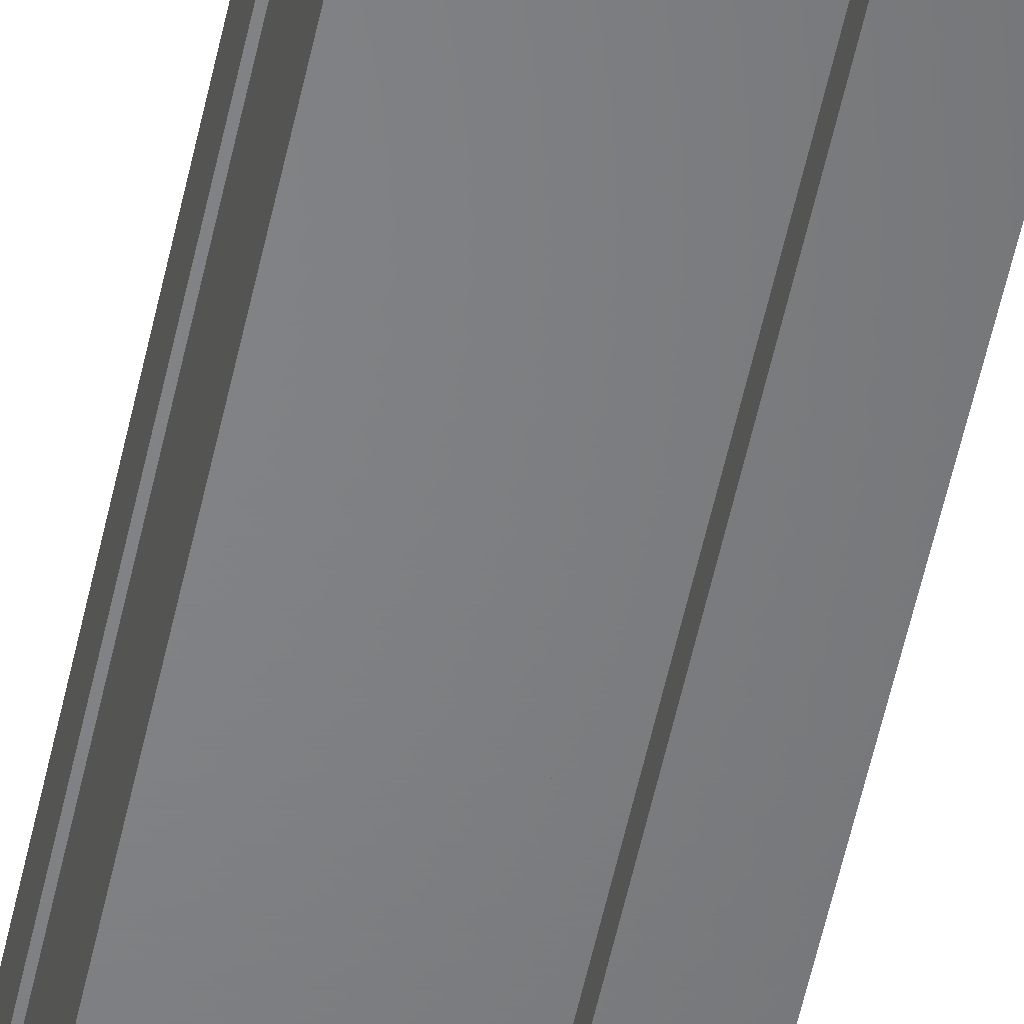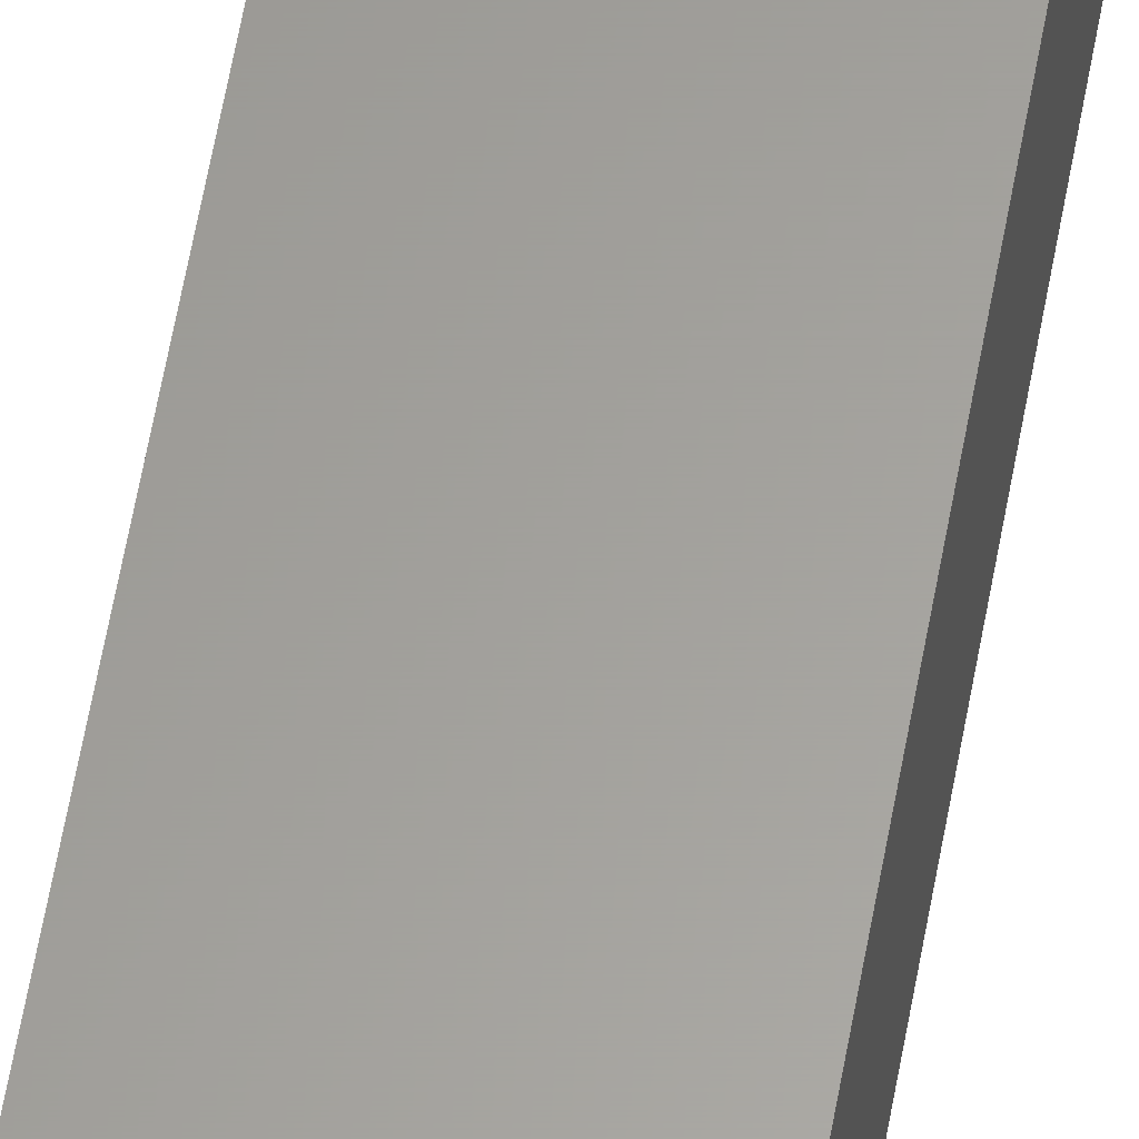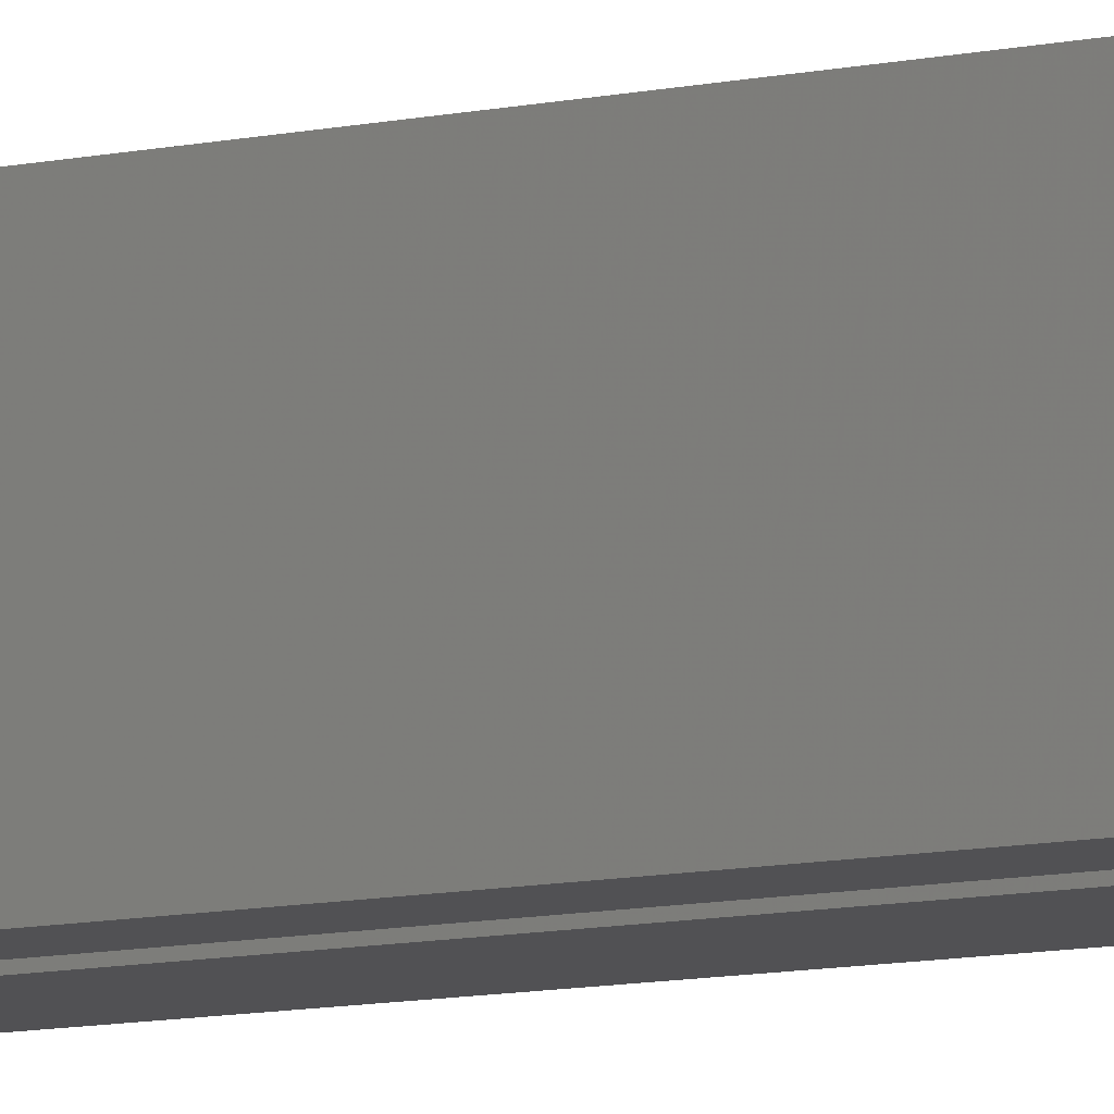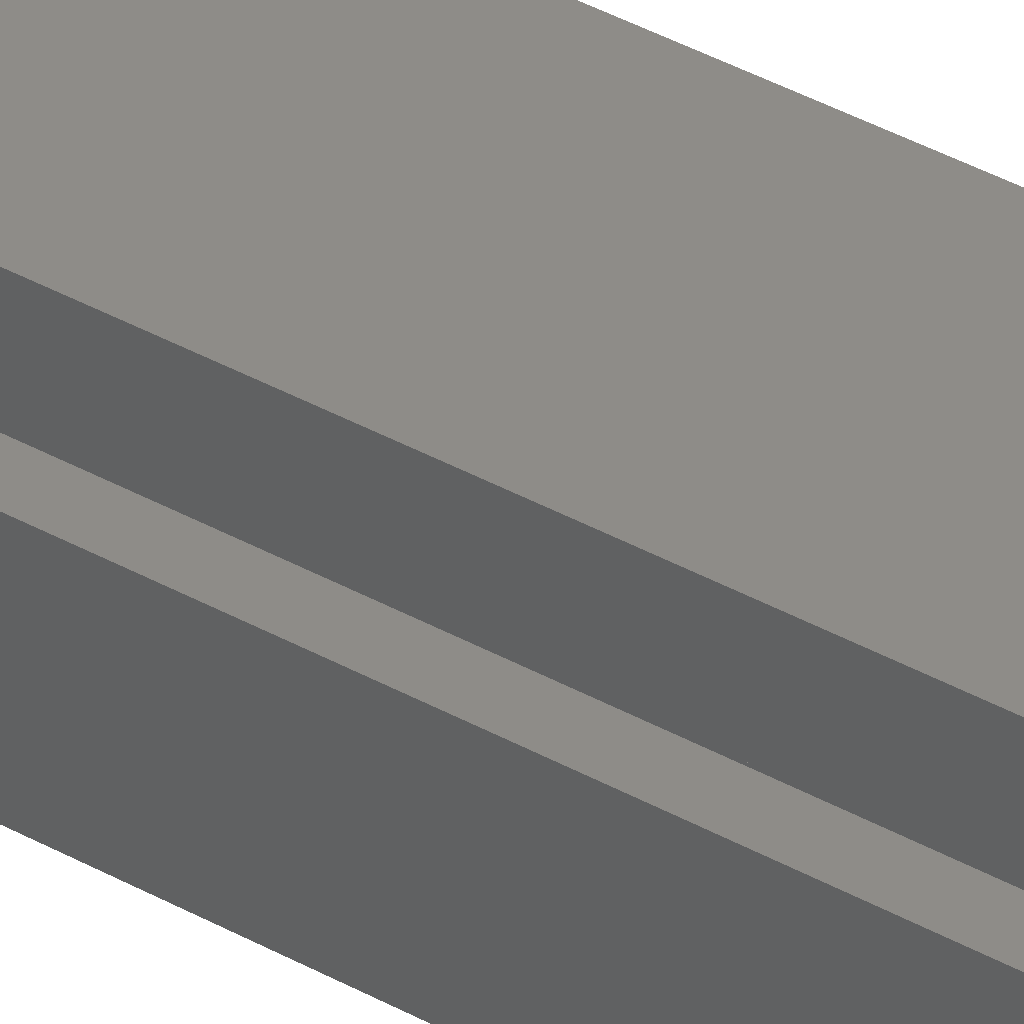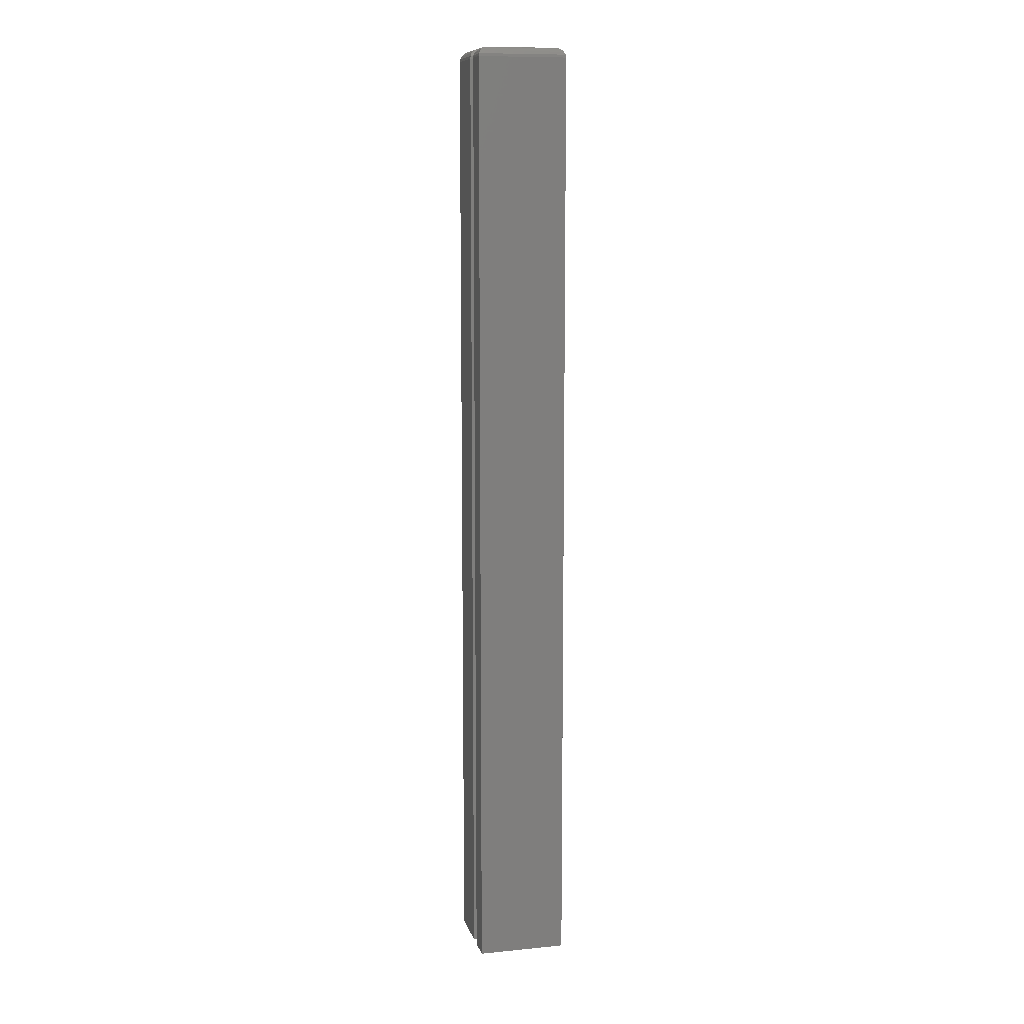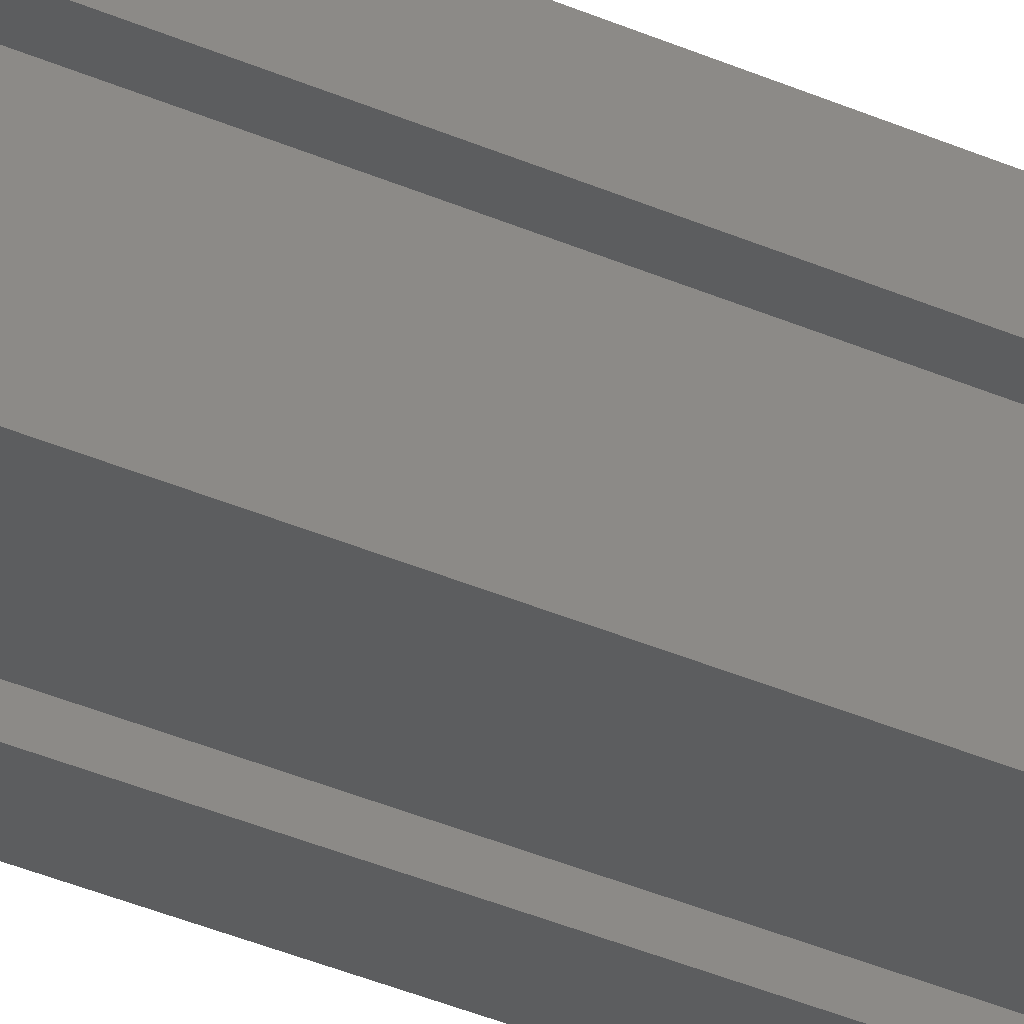
<metadata>
{"format":"stl","ext":"stl","renderer":"f3d","projection":"perspective","resolution":1024,"background":"white","views":[{"elev":-51.7,"azim":168.5,"up":"+Y"},{"elev":61.4,"azim":-169.8,"up":"+Y"},{"elev":-7.8,"azim":-54.4,"up":"+Y"},{"elev":36.9,"azim":126.3,"up":"+Y"},{"elev":10.5,"azim":166.2,"up":"+Z"},{"elev":-31.1,"azim":56.6,"up":"+Y"}]}
</metadata>
<code>
# stl→obj: 122 verts, 240 faces
v 0.01217 0.007812 0.75
v 0.00659 0.006593 0.7499
v 0.01339 0.00659 0.7499
v 0.007812 0.007812 0.75
v 0.0003217 0.0003217 0.7444
v 0.01856 0.001419 0.7467
v 0.001419 0.001419 0.7467
v 0.01776 0.002226 0.7476
v 0.002226 0.002226 0.7476
v 0.01681 0.003175 0.7485
v 0.003175 0.003175 0.7485
v 0.01575 0.004238 0.7491
v 0.004238 0.004238 0.7491
v 0.0146 0.005386 0.7496
v 0.005386 0.005386 0.7496
v 0 0 0.7422
v 0.01998 0 0.7422
v 0.01966 0.0003217 0.7444
v 0.03816 0.007812 0.75
v 0.0625 0.03215 0.75
v 0.03816 0.01817 0.75
v 0.0625 0.007812 0.75
v 0.05214 0.05814 0.75
v 0.0625 0.0625 0.75
v 0.007812 0.0625 0.75
v 0.0625 0.05814 0.75
v 0.01217 0.01817 0.75
v 0.05214 0.03215 0.75
v 0 0.07031 0
v 0 0 0
v 0 0.07031 0.7422
v 0.06372 0.06372 0.7499
v 0.00659 0.06372 0.7499
v 0.06999 0.06999 0.7444
v 0.001419 0.06889 0.7467
v 0.06889 0.06889 0.7467
v 0.002226 0.06809 0.7476
v 0.06809 0.06809 0.7476
v 0.003175 0.06714 0.7485
v 0.06714 0.06714 0.7485
v 0.004238 0.06607 0.7491
v 0.06607 0.06607 0.7491
v 0.005386 0.06493 0.7496
v 0.06493 0.06493 0.7496
v 0.07031 0.07031 0.7422
v 0.0003217 0.06999 0.7444
v 0.01998 0 0
v 0.07031 0.07031 0
v 0.01355 0.01679 0.7499
v 0.01471 0.01564 0.7496
v 0.01583 0.01451 0.7491
v 0.01685 0.0135 0.7484
v 0.01775 0.01259 0.7477
v 0.01852 0.01182 0.7467
v 0.01998 0.01036 0.7422
v 0.0196 0.01074 0.7446
v 0.01998 0.01036 0
v 0.03678 0.01679 0.7499
v 0.03181 0.01182 0.7467
v 0.0345 0.01451 0.7491
v 0.03562 0.01563 0.7496
v 0.03035 0.01036 0.7422
v 0.03073 0.01074 0.7446
v 0.03258 0.01259 0.7477
v 0.03348 0.0135 0.7484
v 0.03035 0.01036 0
v 0.03712 0.006776 0.7499
v 0.03143 0.001089 0.7462
v 0.03216 0.001819 0.7472
v 0.03305 0.002704 0.7481
v 0.03405 0.003707 0.7488
v 0.03506 0.004707 0.7494
v 0.03609 0.005748 0.7497
v 0.03035 0 0.7422
v 0.03052 0.0001725 0.7438
v 0.06372 0.00659 0.7499
v 0.06372 0.03337 0.7499
v 0.06999 0.0003217 0.7444
v 0.06889 0.03855 0.7467
v 0.06889 0.001419 0.7467
v 0.06809 0.03774 0.7476
v 0.06809 0.002226 0.7476
v 0.06714 0.03679 0.7485
v 0.06714 0.003175 0.7485
v 0.06607 0.03573 0.7491
v 0.06607 0.004238 0.7491
v 0.06493 0.03458 0.7496
v 0.06493 0.005386 0.7496
v 0.07031 0 0.7422
v 0.07031 0.03997 0.7422
v 0.06999 0.03965 0.7444
v 0.03035 8.674e-19 0
v 0.07031 0 0
v 0.07031 0.03997 0
v 0.05352 0.03354 0.7499
v 0.05467 0.0347 0.7496
v 0.0558 0.03582 0.7491
v 0.05682 0.03683 0.7484
v 0.05772 0.03773 0.7477
v 0.05849 0.0385 0.7467
v 0.05995 0.03997 0.7422
v 0.05957 0.03959 0.7446
v 0.05995 0.03997 0
v 0.05352 0.05676 0.7499
v 0.05468 0.05561 0.7496
v 0.0558 0.05448 0.7491
v 0.05682 0.05346 0.7484
v 0.05772 0.05256 0.7477
v 0.05849 0.05179 0.7467
v 0.05995 0.05033 0.7422
v 0.05957 0.05071 0.7446
v 0.05995 0.05033 0
v 0.06354 0.0571 0.7499
v 0.06922 0.05142 0.7462
v 0.06849 0.05215 0.7472
v 0.06761 0.05303 0.7481
v 0.06661 0.05404 0.7488
v 0.06561 0.05504 0.7494
v 0.06456 0.05608 0.7497
v 0.07031 0.05033 0.7422
v 0.07014 0.0505 0.7438
v 0.07031 0.05033 0
f 1 2 3
f 1 4 2
f 5 6 7
f 6 8 7
f 7 8 9
f 8 10 9
f 9 10 11
f 10 12 11
f 11 12 13
f 12 14 13
f 13 14 15
f 14 3 15
f 15 3 2
f 16 17 5
f 5 17 18
f 5 18 6
f 19 20 21
f 19 22 20
f 23 24 25
f 23 26 24
f 27 21 20
f 27 20 28
f 27 28 23
f 27 23 25
f 27 25 4
f 27 4 1
f 29 30 31
f 31 30 16
f 25 32 33
f 25 24 32
f 34 35 36
f 35 37 36
f 36 37 38
f 37 39 38
f 38 39 40
f 39 41 40
f 40 41 42
f 41 43 42
f 42 43 44
f 43 33 44
f 44 33 32
f 45 31 34
f 34 31 46
f 34 46 35
f 30 47 16
f 16 47 17
f 48 29 45
f 45 29 31
f 4 33 2
f 4 25 33
f 46 7 35
f 7 9 35
f 35 9 37
f 9 11 37
f 37 11 39
f 11 13 39
f 39 13 41
f 13 15 41
f 41 15 43
f 15 2 43
f 43 2 33
f 31 16 46
f 46 16 5
f 46 5 7
f 27 3 49
f 27 1 3
f 49 3 14
f 49 14 50
f 50 14 12
f 50 12 51
f 51 12 10
f 51 10 52
f 52 10 53
f 53 10 8
f 53 8 54
f 54 8 6
f 54 6 18
f 17 55 18
f 18 55 56
f 18 56 54
f 47 57 17
f 17 57 55
f 21 49 58
f 21 27 49
f 56 59 54
f 52 60 51
f 60 61 51
f 51 61 50
f 61 58 50
f 50 58 49
f 55 62 56
f 56 62 63
f 56 63 59
f 54 59 53
f 53 59 64
f 53 64 52
f 52 64 65
f 52 65 60
f 57 66 55
f 55 66 62
f 19 58 67
f 19 21 58
f 63 68 69
f 63 69 59
f 70 71 72
f 65 70 72
f 65 72 60
f 72 73 60
f 60 73 61
f 61 73 67
f 61 67 58
f 62 74 63
f 63 74 75
f 63 75 68
f 70 65 69
f 69 65 64
f 69 64 59
f 20 76 77
f 20 22 76
f 78 79 80
f 79 81 80
f 80 81 82
f 81 83 82
f 82 83 84
f 83 85 84
f 84 85 86
f 85 87 86
f 86 87 88
f 87 77 88
f 88 77 76
f 89 90 78
f 78 90 91
f 78 91 79
f 66 92 62
f 62 92 74
f 92 93 74
f 74 93 89
f 93 94 89
f 89 94 90
f 22 67 76
f 22 19 67
f 75 80 68
f 84 86 88
f 71 84 88
f 71 88 72
f 88 73 72
f 88 76 67
f 88 67 73
f 74 89 75
f 75 89 78
f 75 78 80
f 68 80 69
f 69 80 82
f 69 82 70
f 70 82 84
f 70 84 71
f 28 77 95
f 28 20 77
f 95 77 87
f 95 87 96
f 96 87 85
f 96 85 97
f 97 85 83
f 97 83 98
f 98 83 99
f 99 83 81
f 99 81 100
f 100 81 79
f 100 79 91
f 90 101 91
f 91 101 102
f 91 102 100
f 94 103 90
f 90 103 101
f 23 95 104
f 23 28 95
f 95 96 104
f 104 96 105
f 96 97 105
f 105 97 106
f 97 98 106
f 106 98 107
f 98 99 107
f 107 99 108
f 99 100 108
f 108 100 109
f 109 100 102
f 101 110 102
f 102 110 111
f 102 111 109
f 103 112 101
f 101 112 110
f 26 104 113
f 26 23 104
f 111 114 115
f 111 115 109
f 116 117 118
f 107 116 118
f 107 118 106
f 118 119 106
f 106 119 105
f 105 119 113
f 105 113 104
f 110 120 111
f 111 120 121
f 111 121 114
f 116 107 115
f 115 107 108
f 115 108 109
f 112 122 110
f 110 122 120
f 24 113 32
f 24 26 113
f 121 36 114
f 116 42 117
f 42 118 117
f 42 44 32
f 118 42 32
f 118 32 119
f 119 32 113
f 120 45 121
f 121 45 34
f 121 34 36
f 114 36 115
f 115 36 38
f 115 38 116
f 116 38 40
f 116 40 42
f 122 48 120
f 120 48 45
f 103 94 57
f 47 30 57
f 29 48 122
f 29 122 112
f 29 112 103
f 29 103 57
f 29 57 30
f 57 94 66
f 66 94 93
f 66 93 92

</code>
